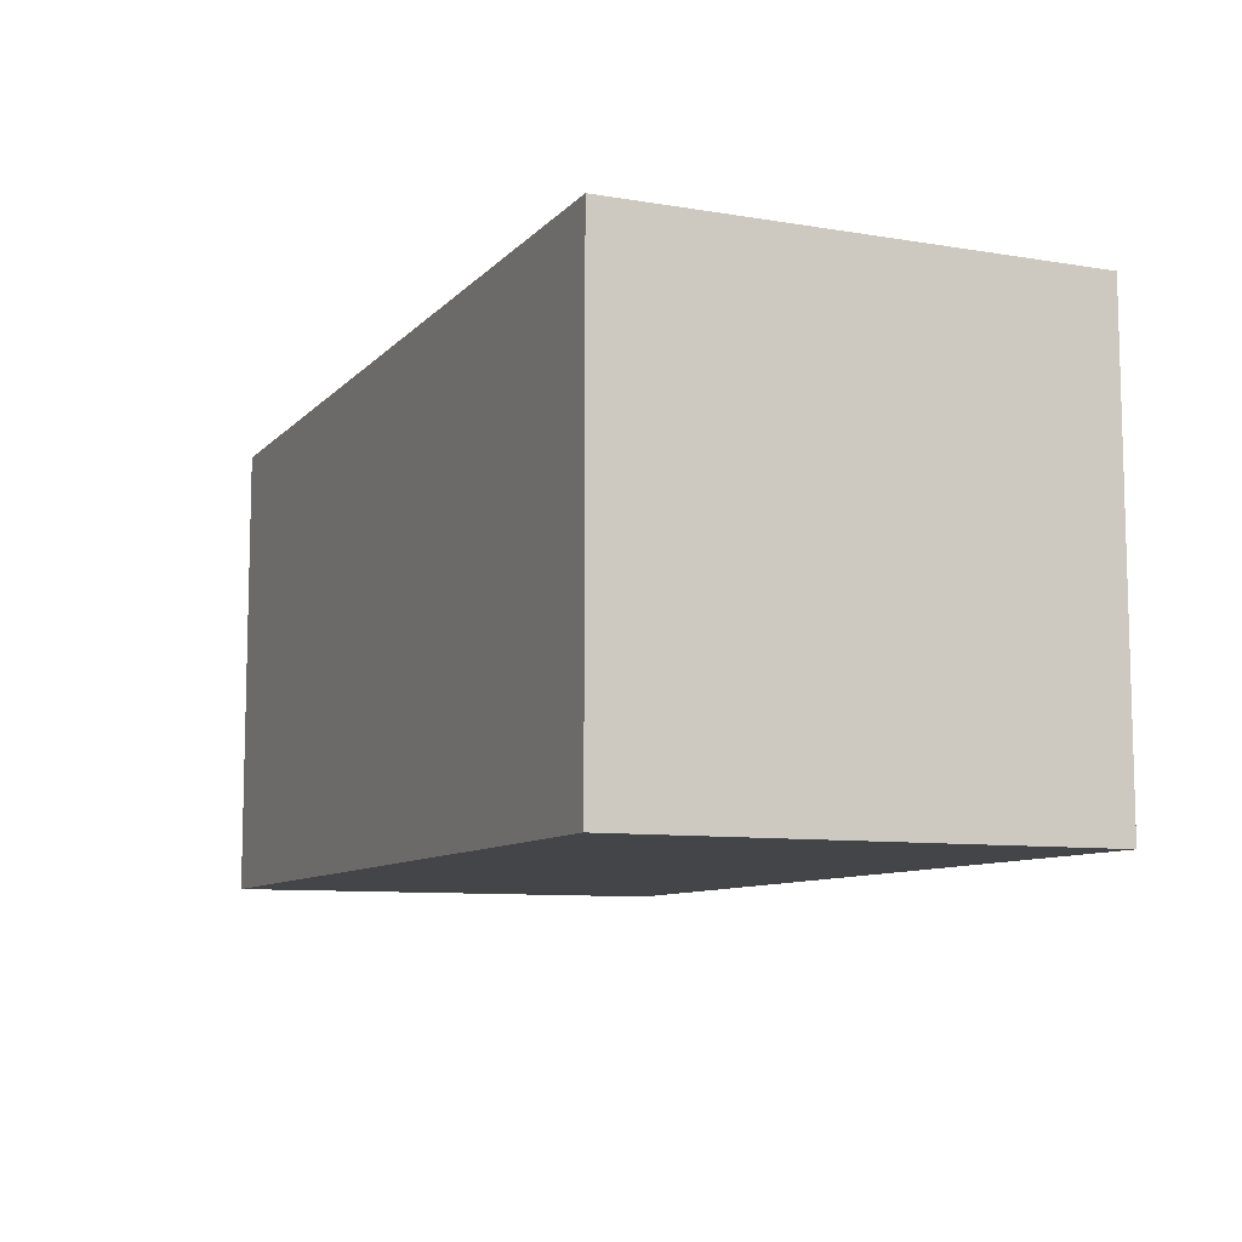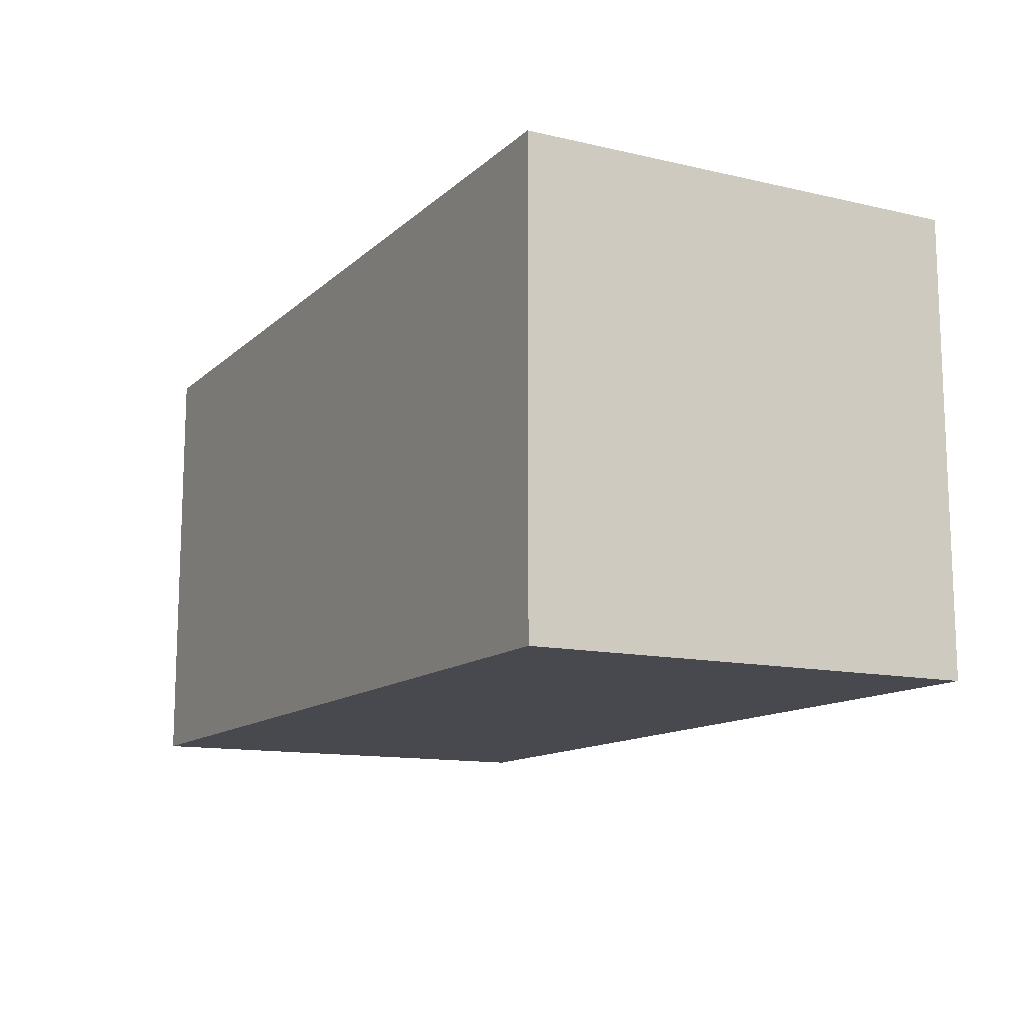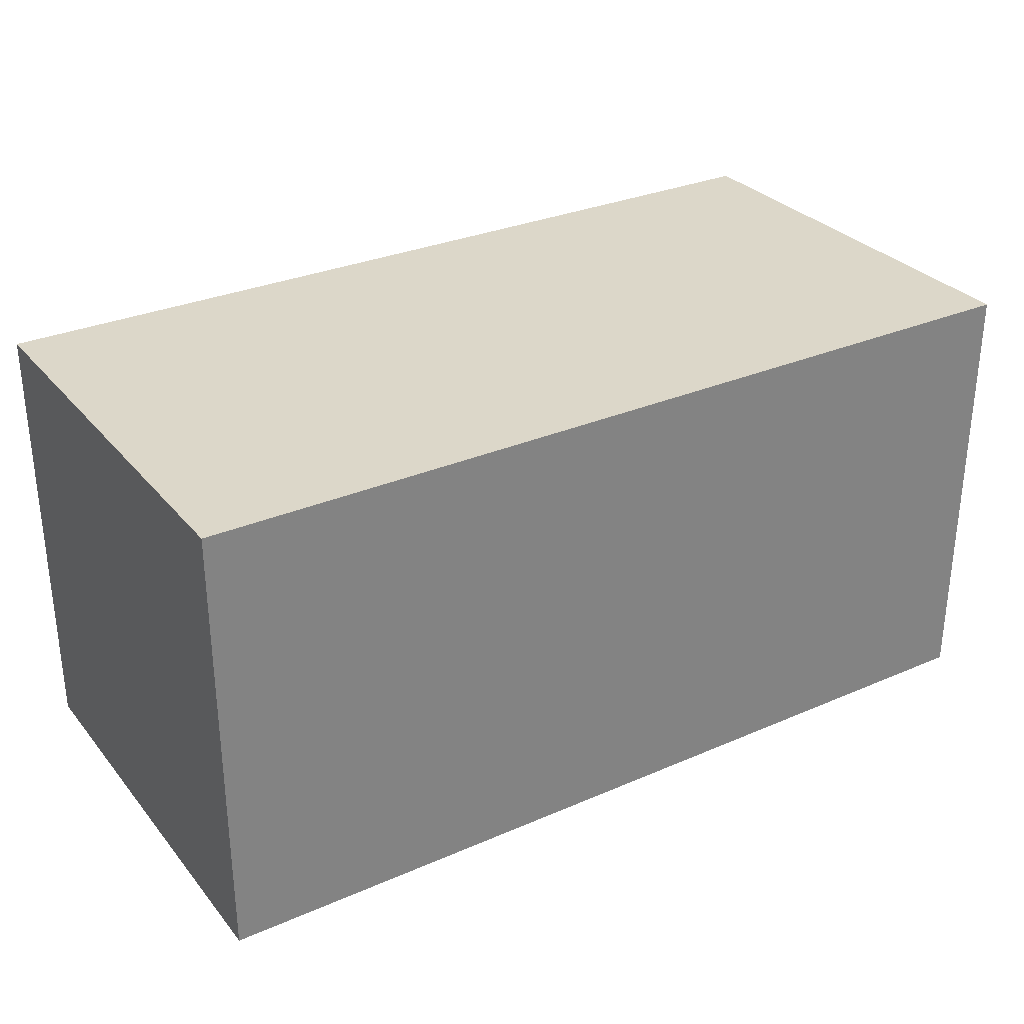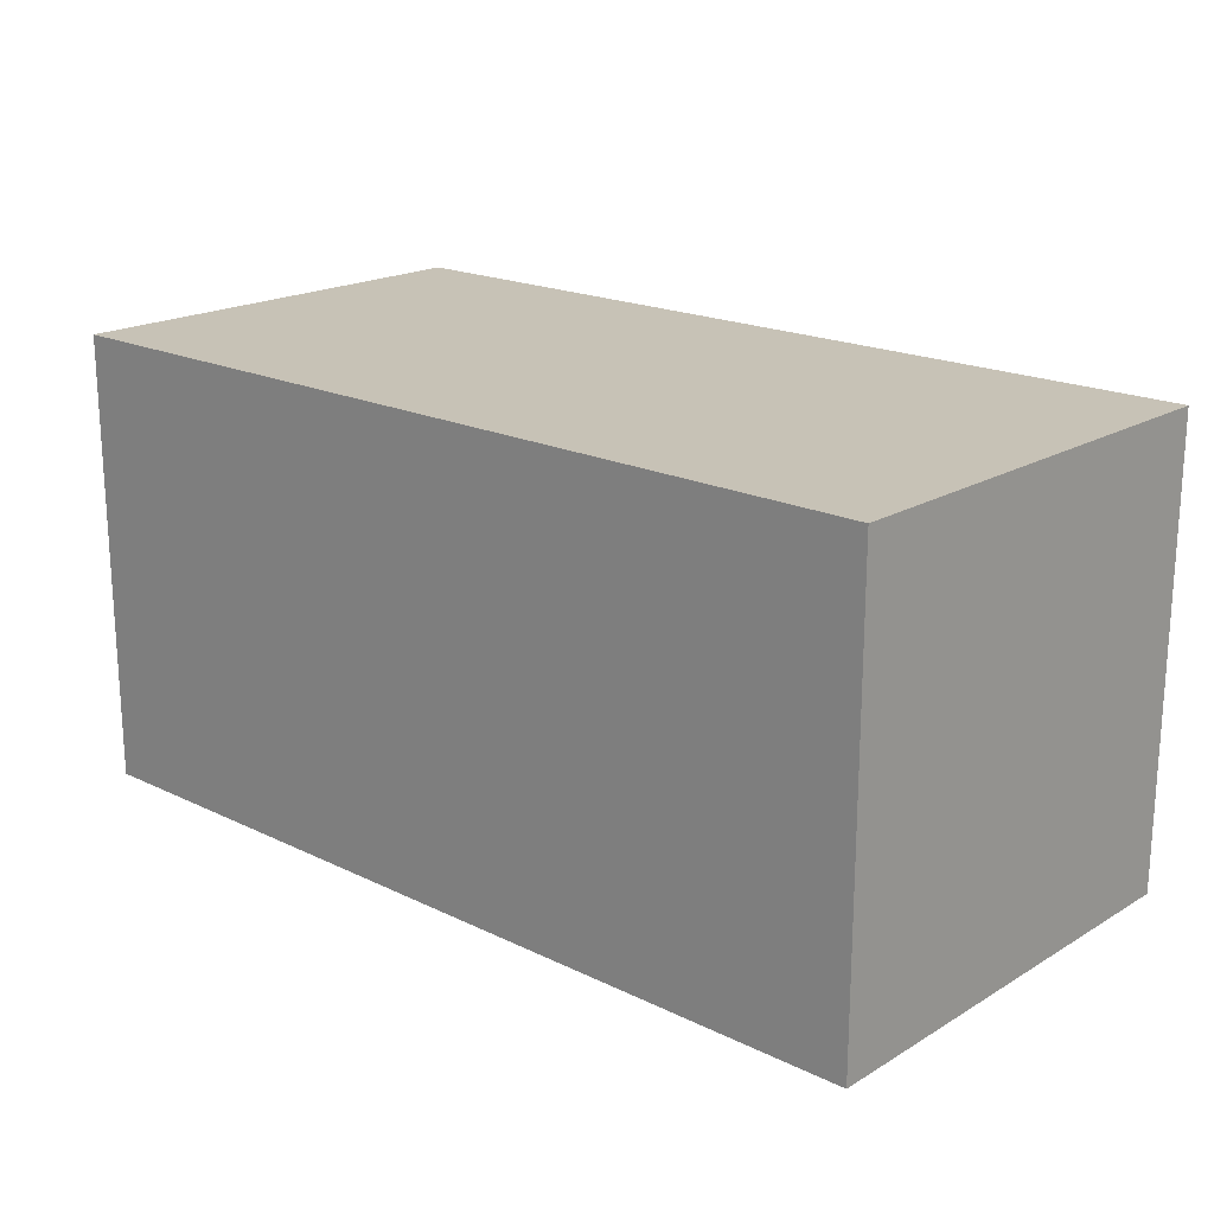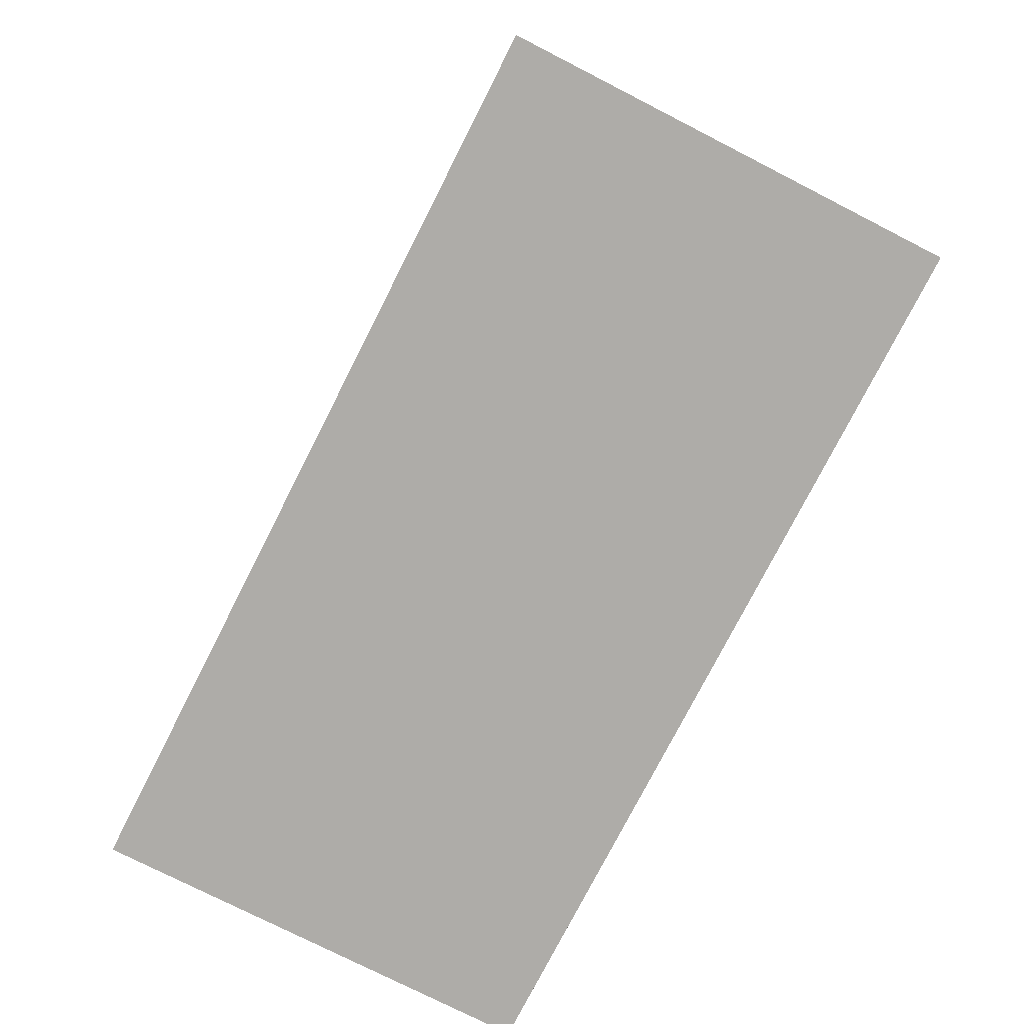
<metadata>
{"format":"obj","ext":"obj","renderer":"f3d","projection":"perspective","resolution":1024,"background":"white","views":[{"elev":-9.1,"azim":-113.7,"up":"+Z"},{"elev":-12.7,"azim":-118.1,"up":"+Y"},{"elev":30.3,"azim":-32.1,"up":"+Z"},{"elev":19.2,"azim":42.2,"up":"+Z"},{"elev":-76.9,"azim":-117.0,"up":"+Y"}]}
</metadata>
<code>
g light-01-1
v -4 5 -1
v -4 5 -5
v -4 9 -1
v -4 9 -5
v 4 5 -1
v 4 5 -5
v 4 9 -1
v 4 9 -5
v -4 5 -1
v -4 9 -1
v 4 5 -1
v 4 9 -1
v -4 5 -5
v -4 9 -5
v 4 5 -5
v 4 9 -5
v -4 5 -1
v 4 5 -1
v -4 5 -5
v 4 5 -5
v -4 9 -1
v 4 9 -1
v -4 9 -5
v 4 9 -5
f 3 2 1
f 4 2 3
f 5 6 7
f 7 6 8
f 11 10 9
f 12 10 11
f 13 14 15
f 15 14 16
f 19 18 17
f 20 18 19
f 21 22 23
f 23 22 24

</code>
